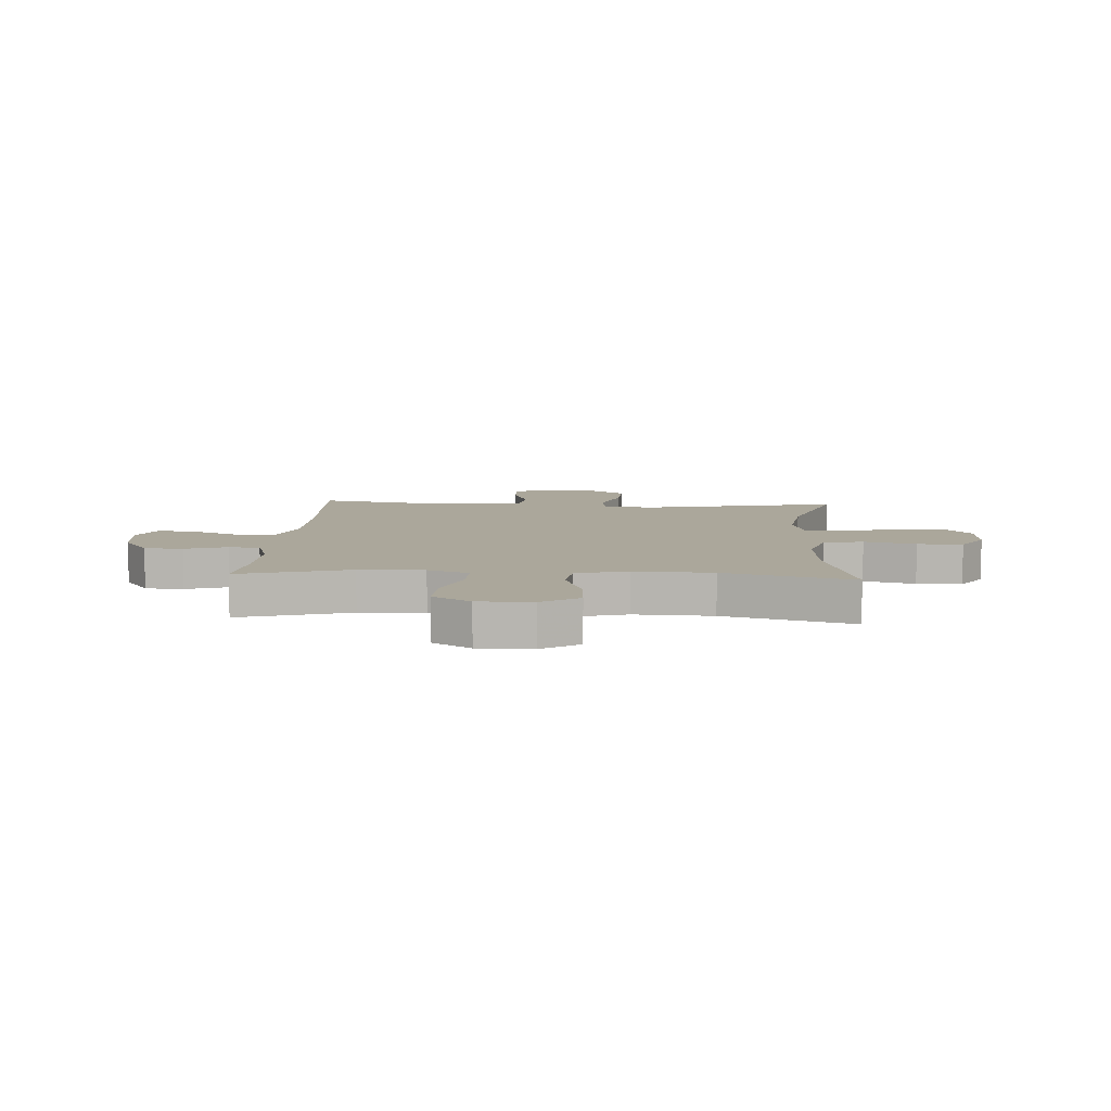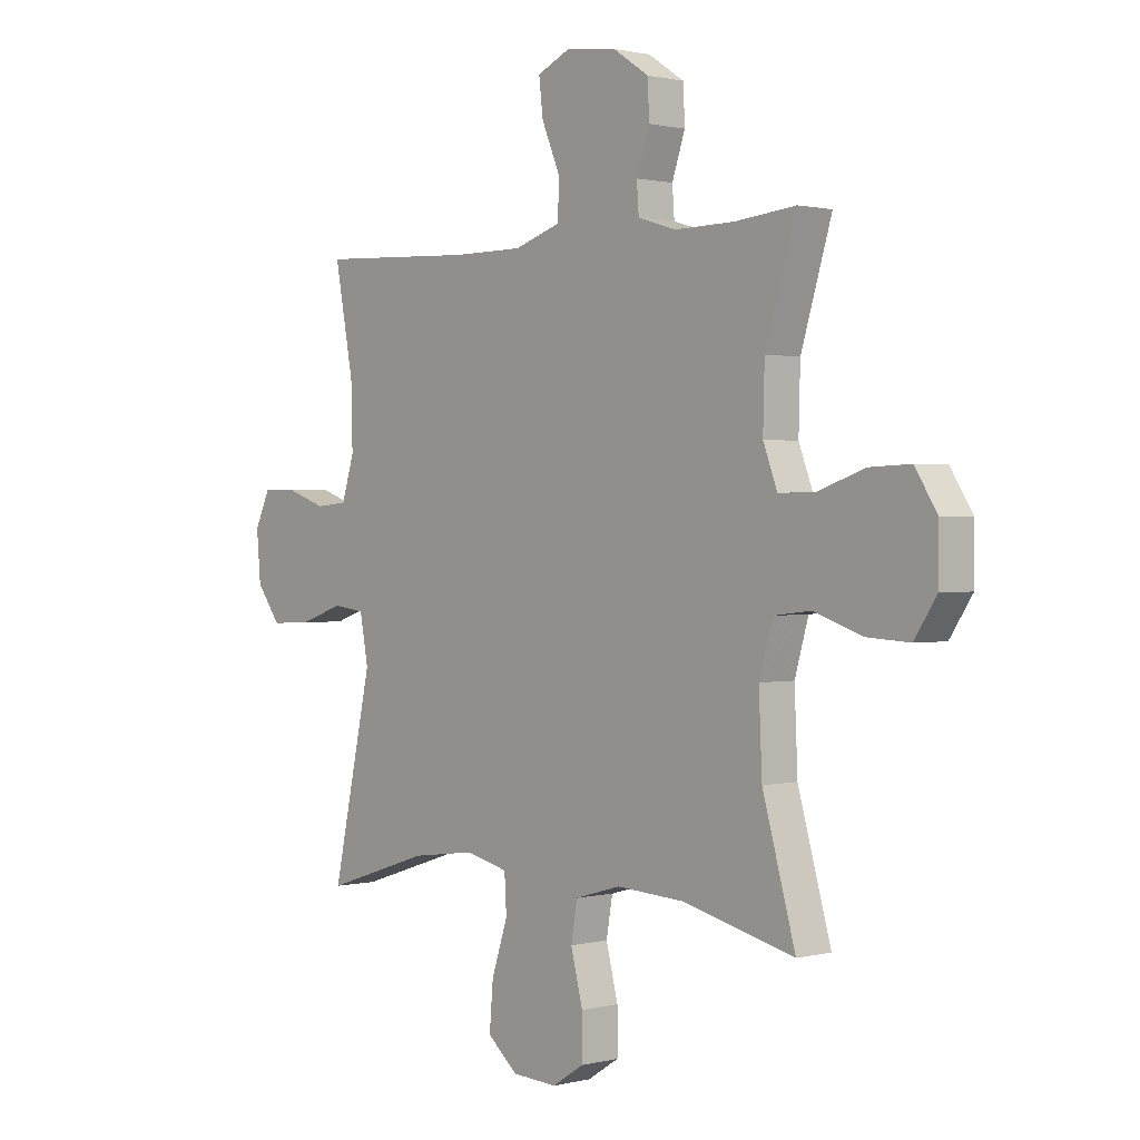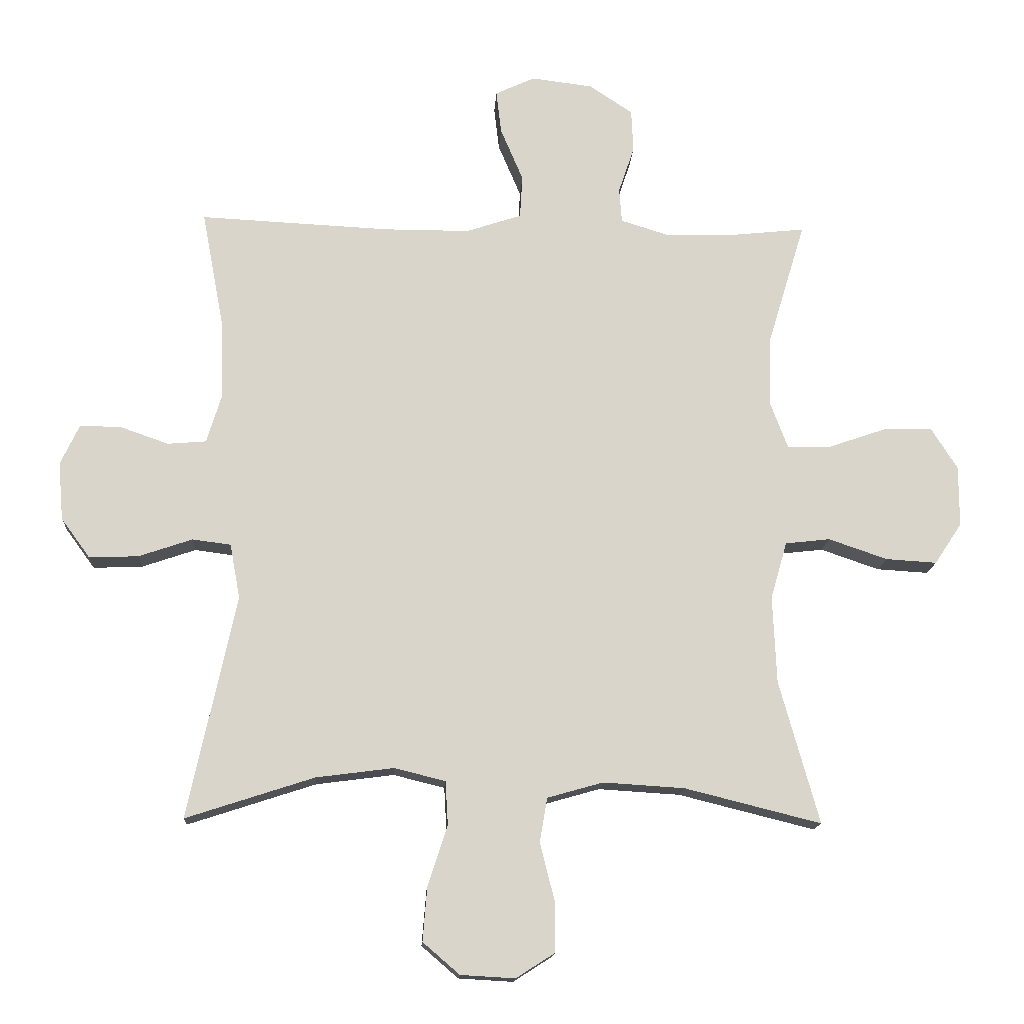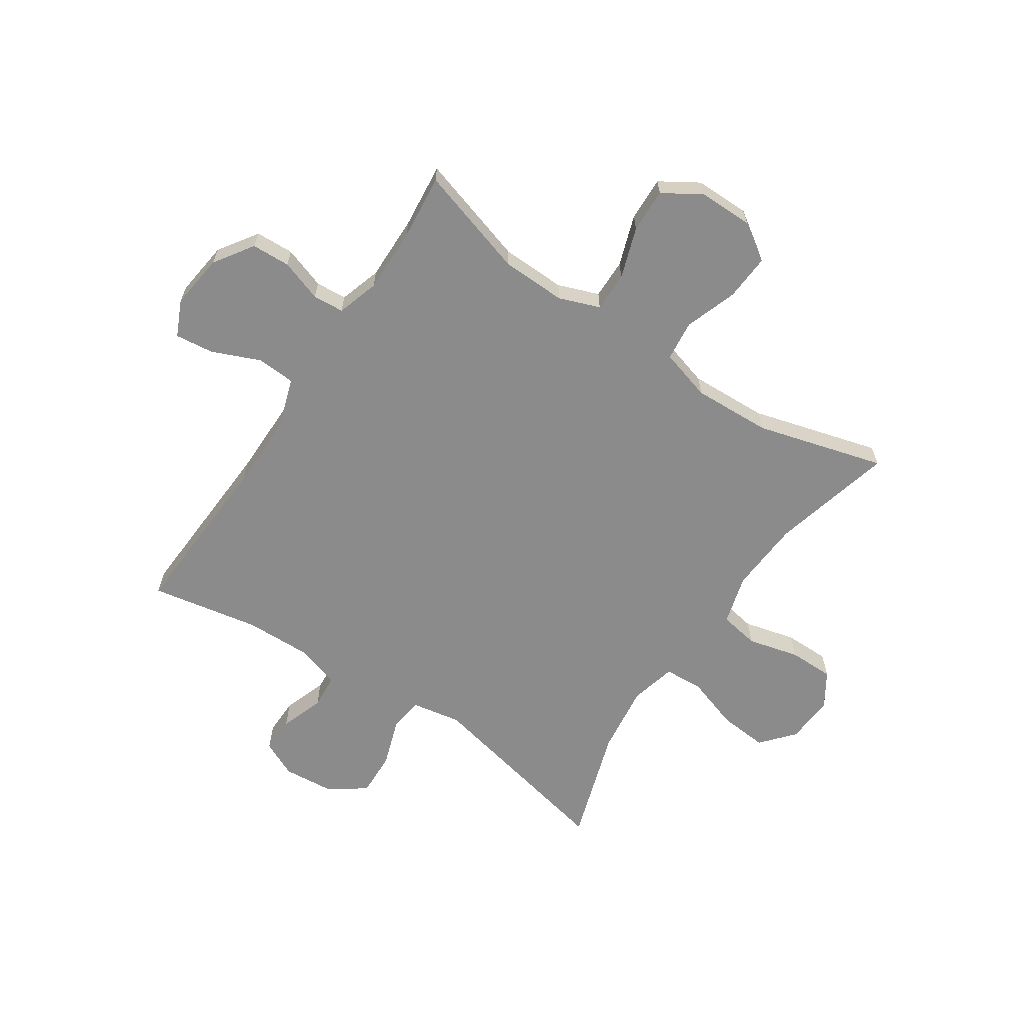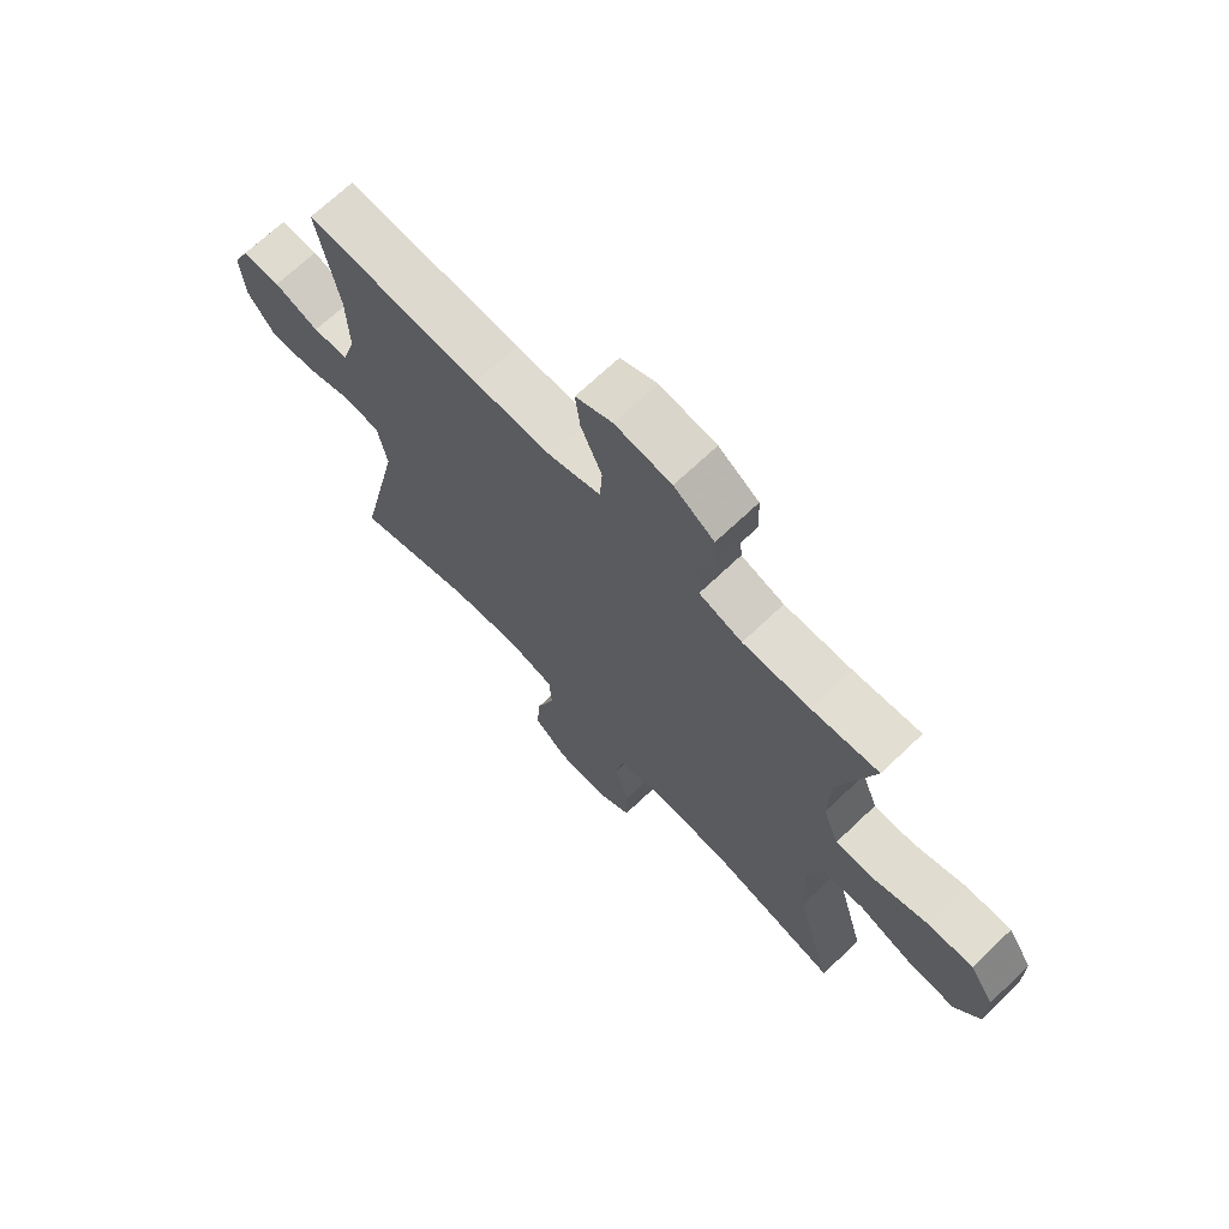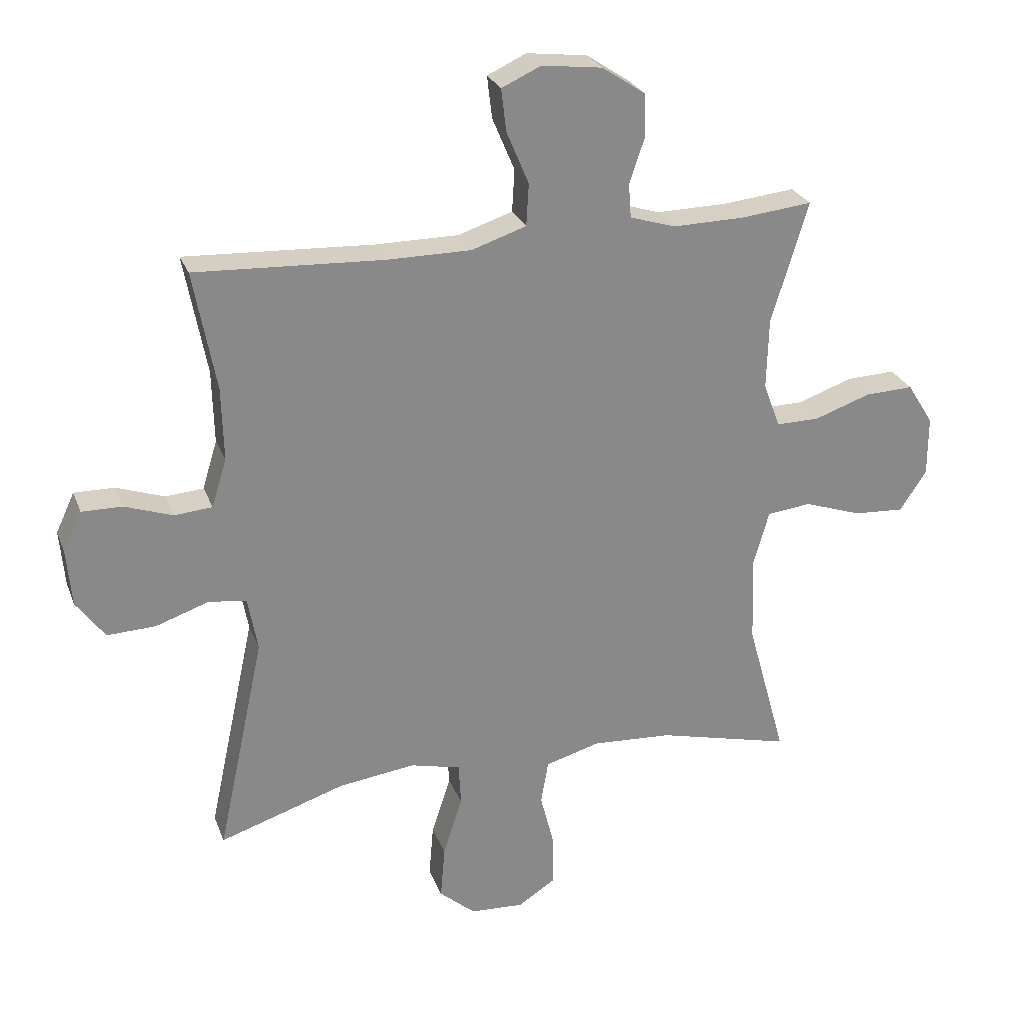
<metadata>
{"format":"obj","ext":"obj","renderer":"f3d","projection":"perspective","resolution":1024,"background":"white","views":[{"elev":8.1,"azim":93.6,"up":"+Y"},{"elev":0.9,"azim":47.8,"up":"+Z"},{"elev":-15.0,"azim":-3.2,"up":"+Z"},{"elev":-63.8,"azim":56.2,"up":"+Y"},{"elev":69.8,"azim":46.5,"up":"+Z"},{"elev":26.3,"azim":-18.1,"up":"+Z"}]}
</metadata>
<code>
v 0.5 0.07 -0.5
v 0.284 0.07 -0.446
v 0.155 0.07 -0.438
v 0.067 0.07 -0.463
v 0.055 0.07 -0.533
v 0.078 0.07 -0.624
v 0.078 0.07 -0.704
v 0.017 0.07 -0.743
v -0.069 0.07 -0.738
v -0.127 0.07 -0.688
v -0.12 0.07 -0.602
v -0.089 0.07 -0.507
v -0.093 0.07 -0.438
v -0.174 0.07 -0.418
v -0.297 0.07 -0.434
v -0.5 0.07 -0.5
v -0.424 0.07 -0.147
v -0.44 0.07 -0.06
v -0.501 0.07 -0.052
v -0.586 0.07 -0.081
v -0.664 0.07 -0.084
v -0.71 0.07 -0.021
v -0.718 0.07 0.071
v -0.688 0.07 0.135
v -0.623 0.07 0.134
v -0.546 0.07 0.107
v -0.485 0.07 0.112
v -0.461 0.07 0.19
v -0.464 0.07 0.308
v -0.5 0.07 0.5
v -0.198 0.07 0.485
v -0.063 0.07 0.485
v 0.025 0.07 0.514
v 0.029 0.07 0.582
v -0.007 0.07 0.667
v -0.015 0.07 0.735
v 0.048 0.07 0.764
v 0.145 0.07 0.752
v 0.214 0.07 0.706
v 0.217 0.07 0.638
v 0.192 0.07 0.564
v 0.196 0.07 0.509
v 0.27 0.07 0.486
v 0.385 0.07 0.488
v 0.5 0.07 0.5
v 0.441 0.07 0.305
v 0.438 0.07 0.191
v 0.465 0.07 0.119
v 0.535 0.07 0.12
v 0.625 0.07 0.151
v 0.703 0.07 0.154
v 0.745 0.07 0.087
v 0.745 0.07 -0.009
v 0.702 0.07 -0.074
v 0.621 0.07 -0.069
v 0.528 0.07 -0.037
v 0.457 0.07 -0.045
v 0.431 0.07 -0.136
v 0.437 0.07 -0.274
v 0.5 0 -0.5
v 0.284 0 -0.446
v 0.155 0 -0.438
v 0.067 0 -0.463
v 0.055 0 -0.533
v 0.078 0 -0.624
v 0.078 0 -0.704
v 0.017 0 -0.743
v -0.069 0 -0.738
v -0.127 0 -0.688
v -0.12 0 -0.602
v -0.089 0 -0.507
v -0.093 0 -0.438
v -0.174 0 -0.418
v -0.297 0 -0.434
v -0.5 0 -0.5
v -0.424 0 -0.147
v -0.44 0 -0.06
v -0.501 0 -0.052
v -0.586 0 -0.081
v -0.664 0 -0.084
v -0.71 0 -0.021
v -0.718 0 0.071
v -0.688 0 0.135
v -0.623 0 0.134
v -0.546 0 0.107
v -0.485 0 0.112
v -0.461 0 0.19
v -0.464 0 0.308
v -0.5 0 0.5
v -0.198 0 0.485
v -0.063 0 0.485
v 0.025 0 0.514
v 0.029 0 0.582
v -0.007 0 0.667
v -0.015 0 0.735
v 0.048 0 0.764
v 0.145 0 0.752
v 0.214 0 0.706
v 0.217 0 0.638
v 0.192 0 0.564
v 0.196 0 0.509
v 0.27 0 0.486
v 0.385 0 0.488
v 0.5 0 0.5
v 0.441 0 0.305
v 0.438 0 0.191
v 0.465 0 0.119
v 0.535 0 0.12
v 0.625 0 0.151
v 0.703 0 0.154
v 0.745 0 0.087
v 0.745 0 -0.009
v 0.702 0 -0.074
v 0.621 0 -0.069
v 0.528 0 -0.037
v 0.457 0 -0.045
v 0.431 0 -0.136
v 0.437 0 -0.274
f 53 54 55 56
f 53 56 57
f 52 53 57
f 49 50 51 52
f 48 49 52 57
f 47 48 57 58
f 44 45 46
f 43 44 46 47
f 42 43 47 58
f 38 39 40 41
f 38 41 42
f 37 38 42
f 34 35 36 37
f 33 34 37 42
f 32 33 42 58
f 29 30 31
f 28 29 31 32
f 27 28 32 58
f 23 24 25 26
f 19 20 21 22
f 18 19 22 23
f 15 16 17
f 14 15 17 18
f 13 14 18
f 9 10 11 12
f 9 12 13
f 8 9 13
f 5 6 7 8
f 4 5 8 13
f 3 4 13 18
f 59 1 2
f 59 2 3 18
f 26 27 58 59
f 18 23 26 59
f 115 114 113 112
f 116 115 112
f 116 112 111
f 111 110 109 108
f 116 111 108 107
f 117 116 107 106
f 105 104 103
f 106 105 103 102
f 117 106 102 101
f 100 99 98 97
f 101 100 97
f 101 97 96
f 96 95 94 93
f 101 96 93 92
f 117 101 92 91
f 90 89 88
f 91 90 88 87
f 117 91 87 86
f 85 84 83 82
f 81 80 79 78
f 82 81 78 77
f 76 75 74
f 77 76 74 73
f 77 73 72
f 71 70 69 68
f 72 71 68
f 72 68 67
f 67 66 65 64
f 72 67 64 63
f 77 72 63 62
f 61 60 118
f 77 62 61 118
f 118 117 86 85
f 118 85 82 77
f 1 60 61 2
f 2 61 62 3
f 3 62 63 4
f 4 63 64 5
f 5 64 65 6
f 6 65 66 7
f 7 66 67 8
f 8 67 68 9
f 9 68 69 10
f 10 69 70 11
f 11 70 71 12
f 12 71 72 13
f 13 72 73 14
f 14 73 74 15
f 15 74 75 16
f 16 75 76 17
f 17 76 77 18
f 18 77 78 19
f 19 78 79 20
f 20 79 80 21
f 21 80 81 22
f 22 81 82 23
f 23 82 83 24
f 24 83 84 25
f 25 84 85 26
f 26 85 86 27
f 27 86 87 28
f 28 87 88 29
f 29 88 89 30
f 30 89 90 31
f 31 90 91 32
f 32 91 92 33
f 33 92 93 34
f 34 93 94 35
f 35 94 95 36
f 36 95 96 37
f 37 96 97 38
f 38 97 98 39
f 39 98 99 40
f 40 99 100 41
f 41 100 101 42
f 42 101 102 43
f 43 102 103 44
f 44 103 104 45
f 45 104 105 46
f 46 105 106 47
f 47 106 107 48
f 48 107 108 49
f 49 108 109 50
f 50 109 110 51
f 51 110 111 52
f 52 111 112 53
f 53 112 113 54
f 54 113 114 55
f 55 114 115 56
f 56 115 116 57
f 57 116 117 58
f 58 117 118 59
f 59 118 60 1

</code>
